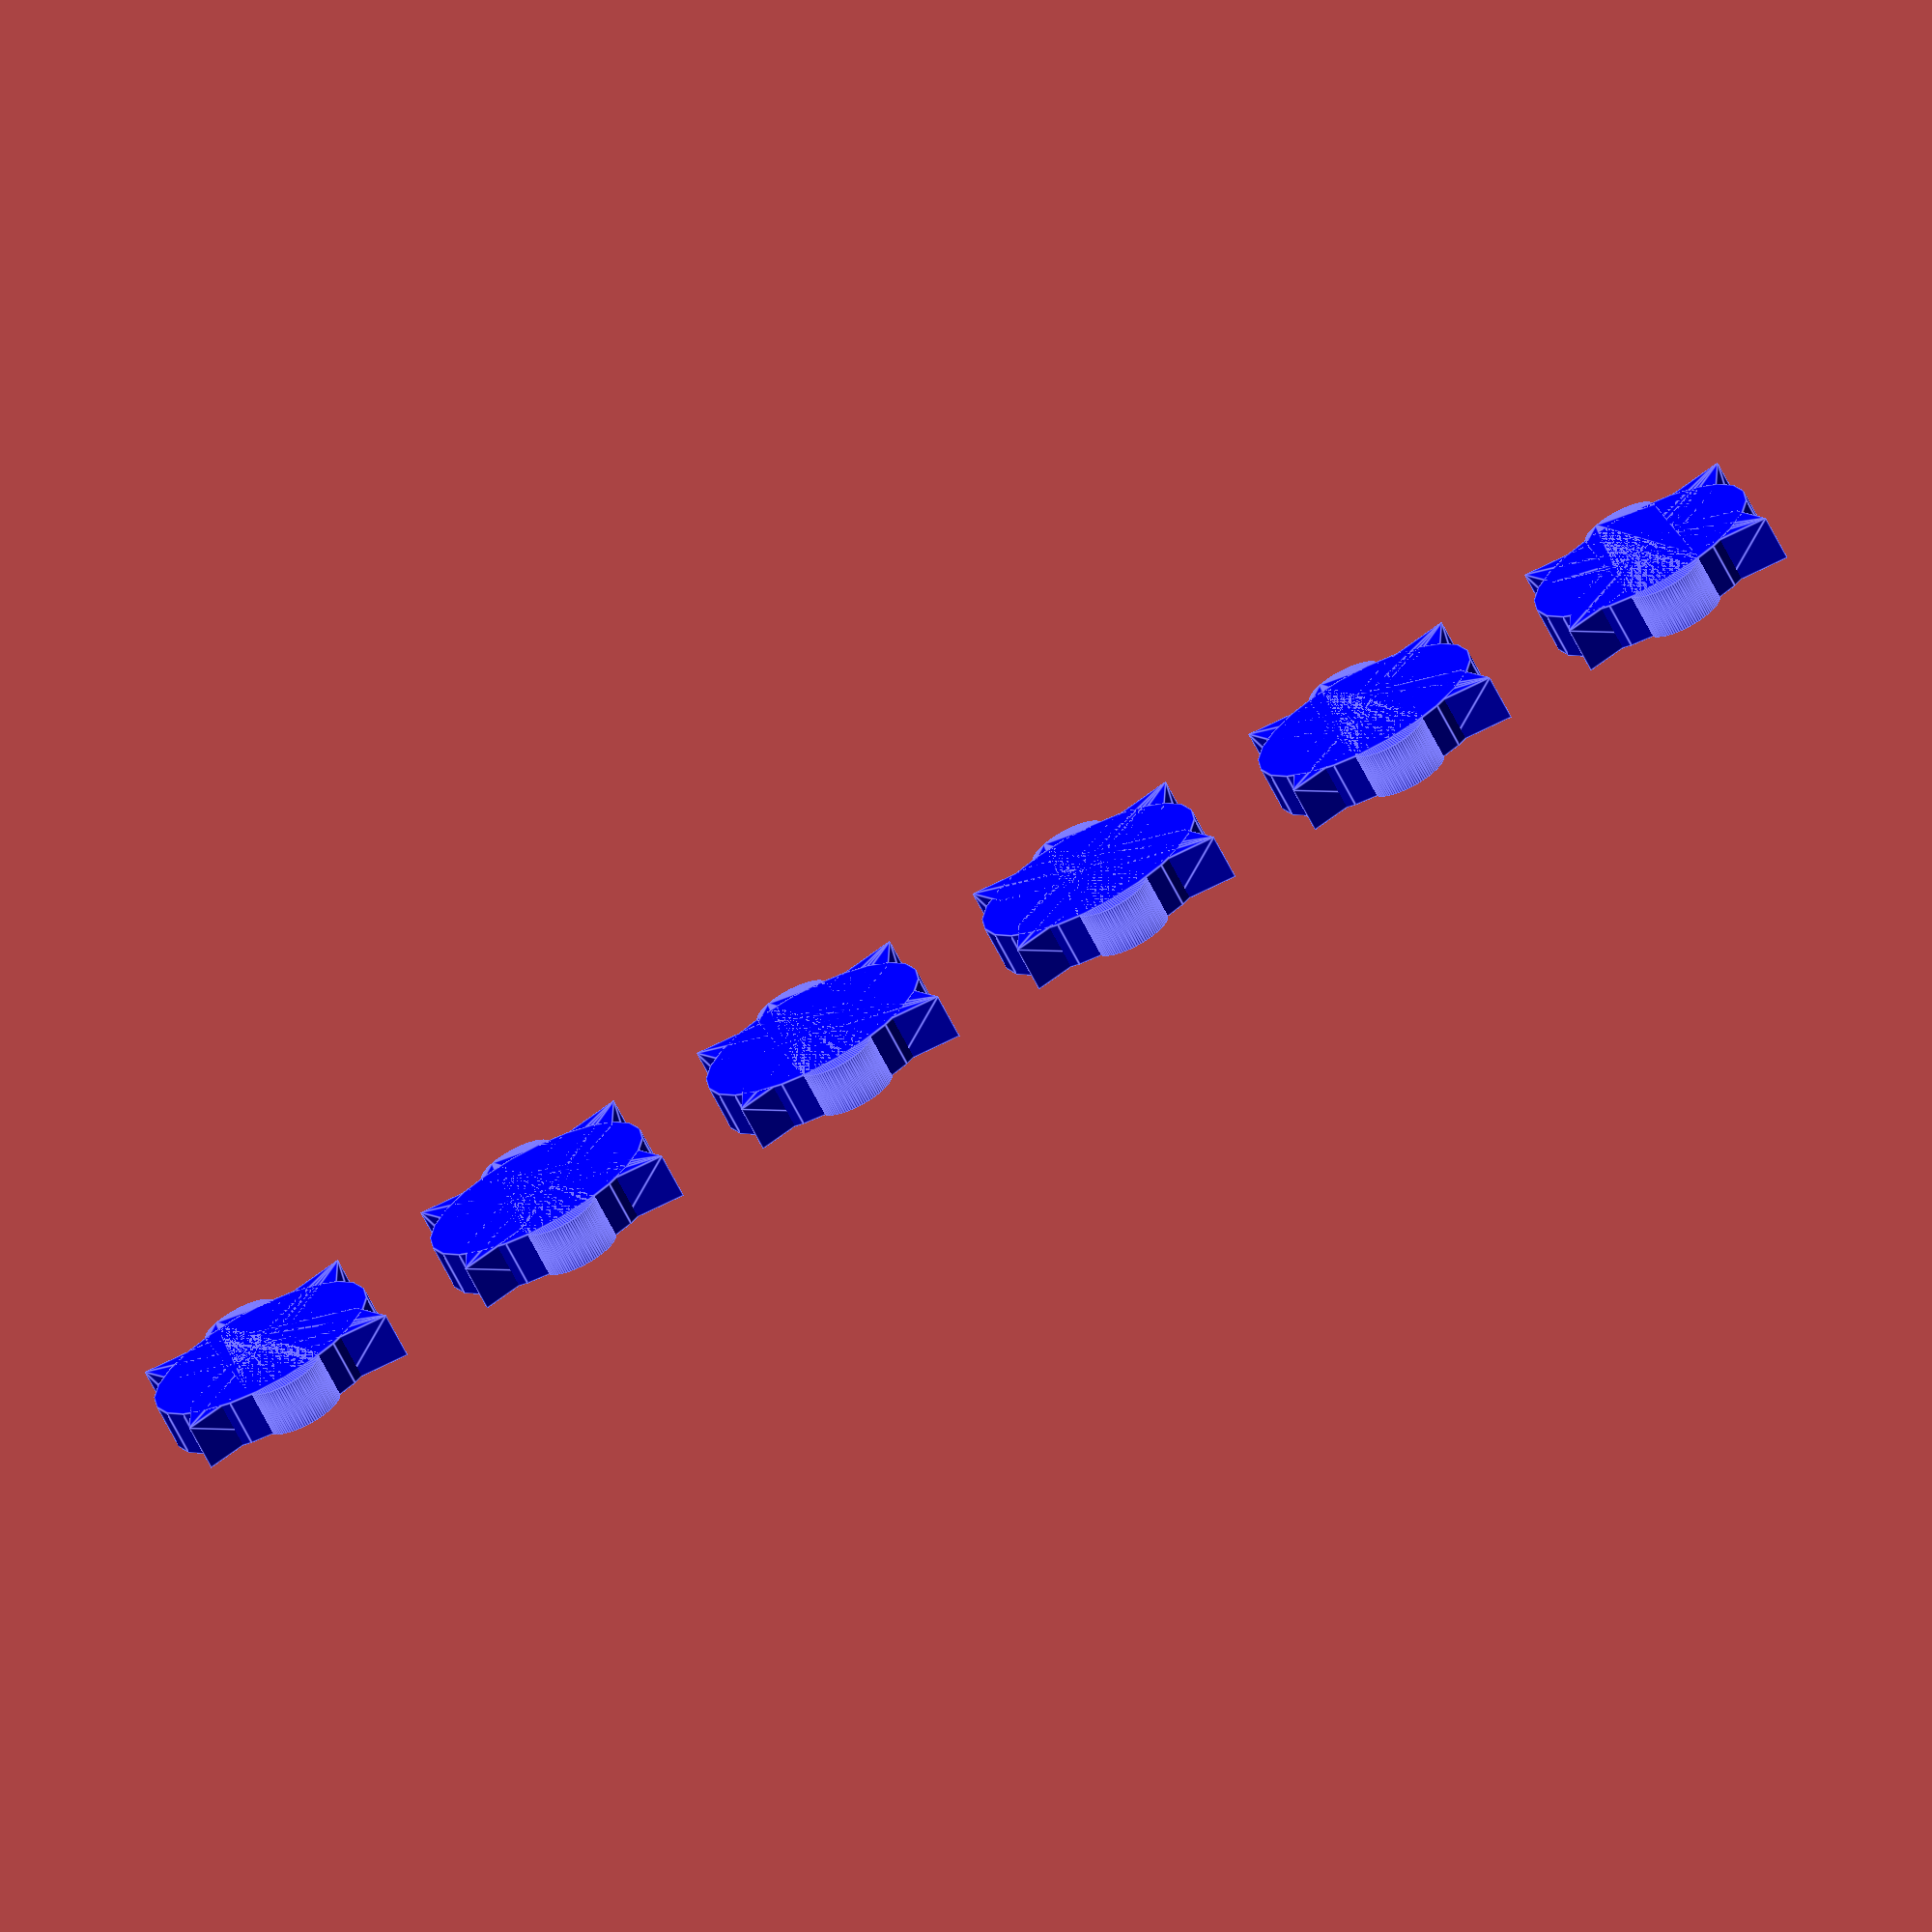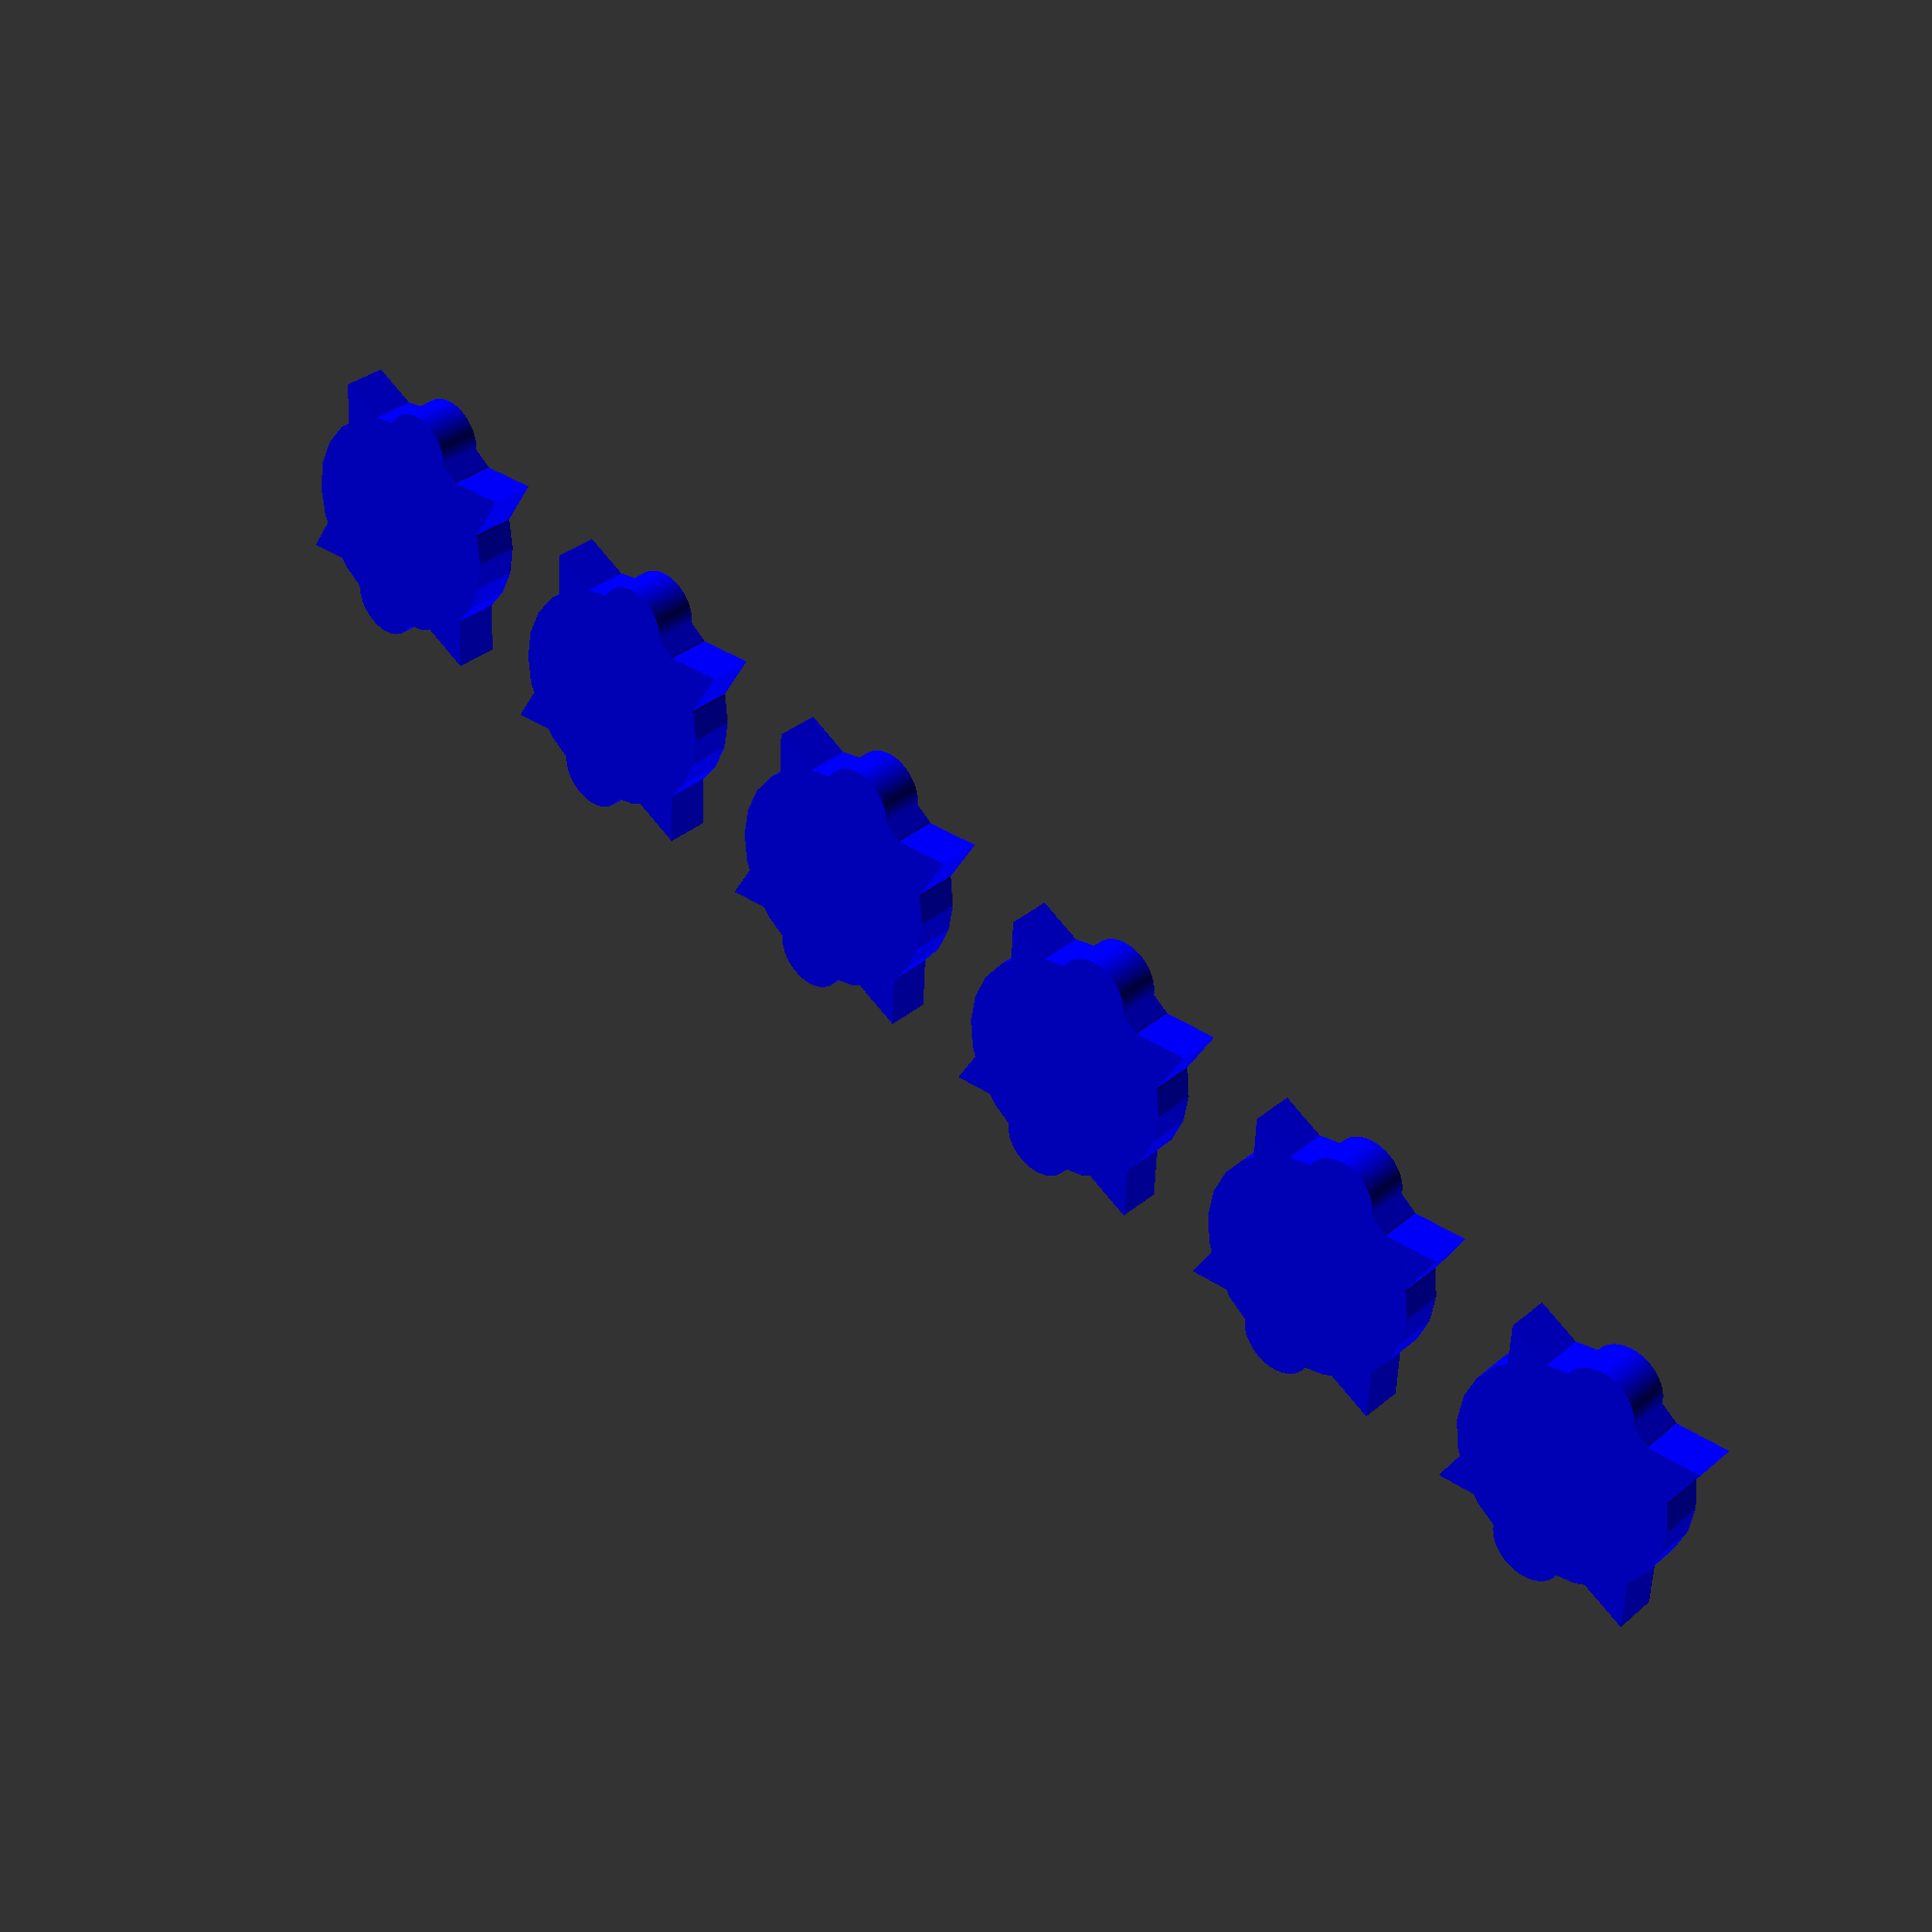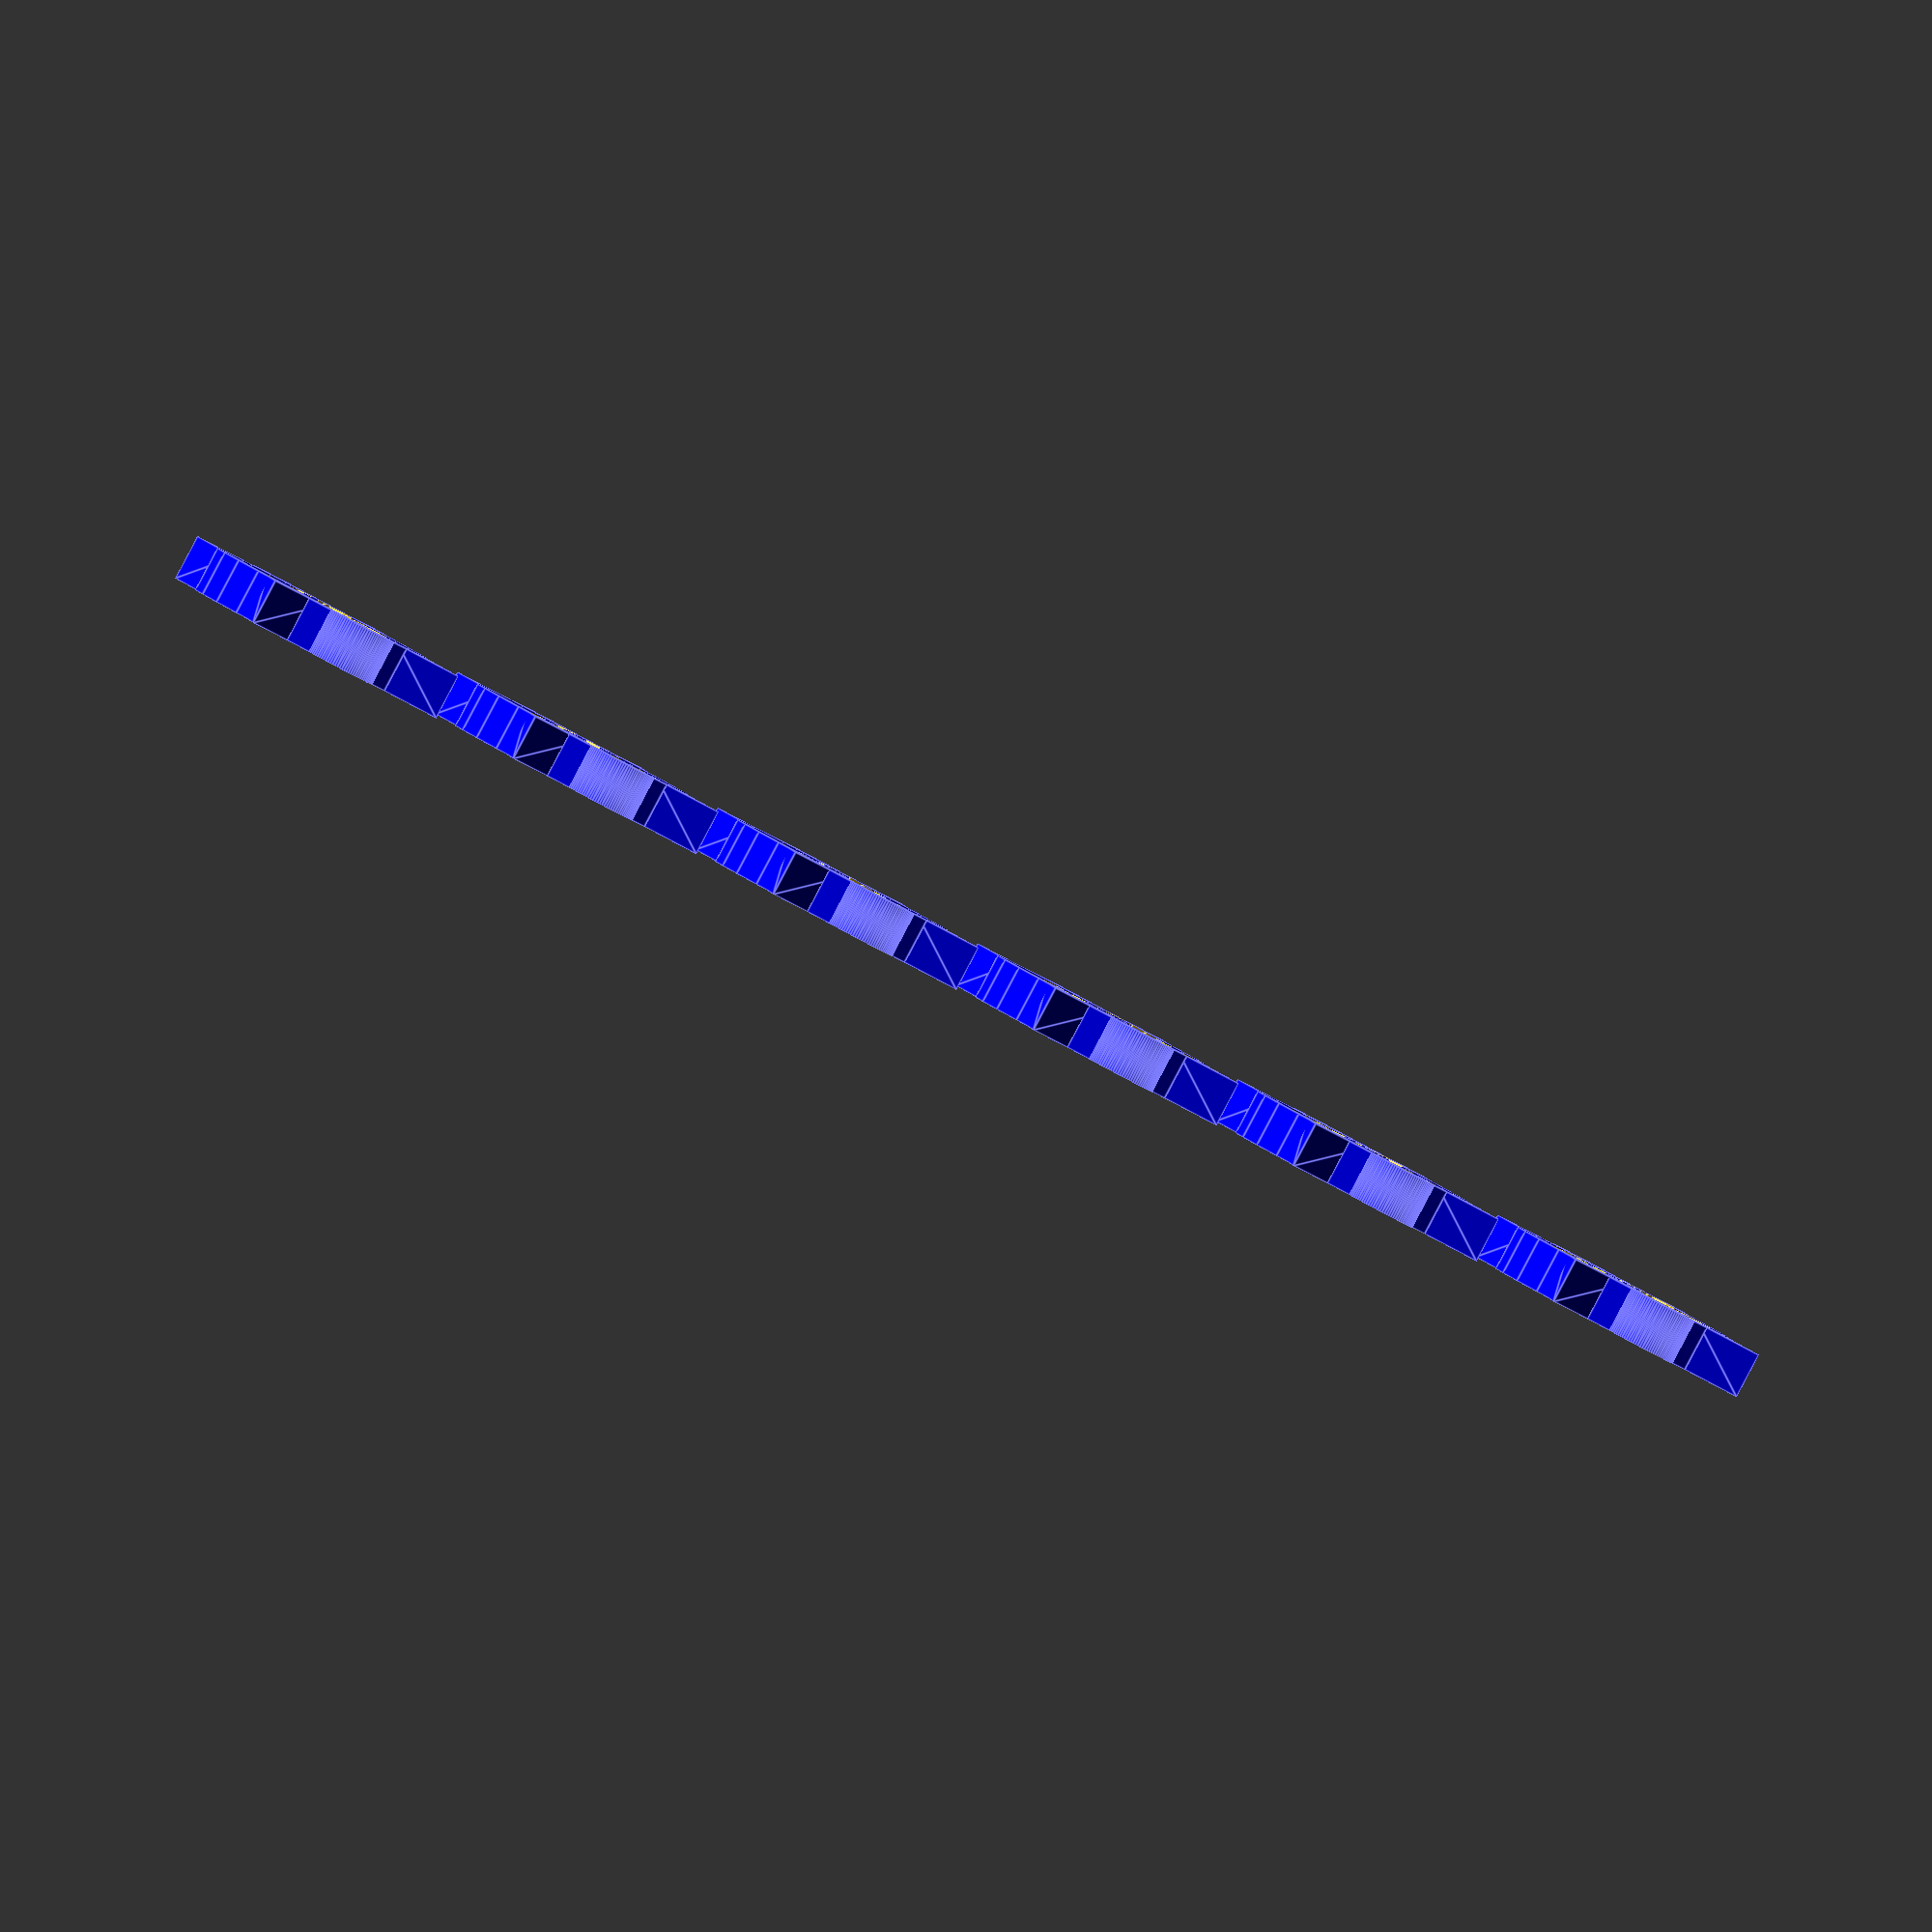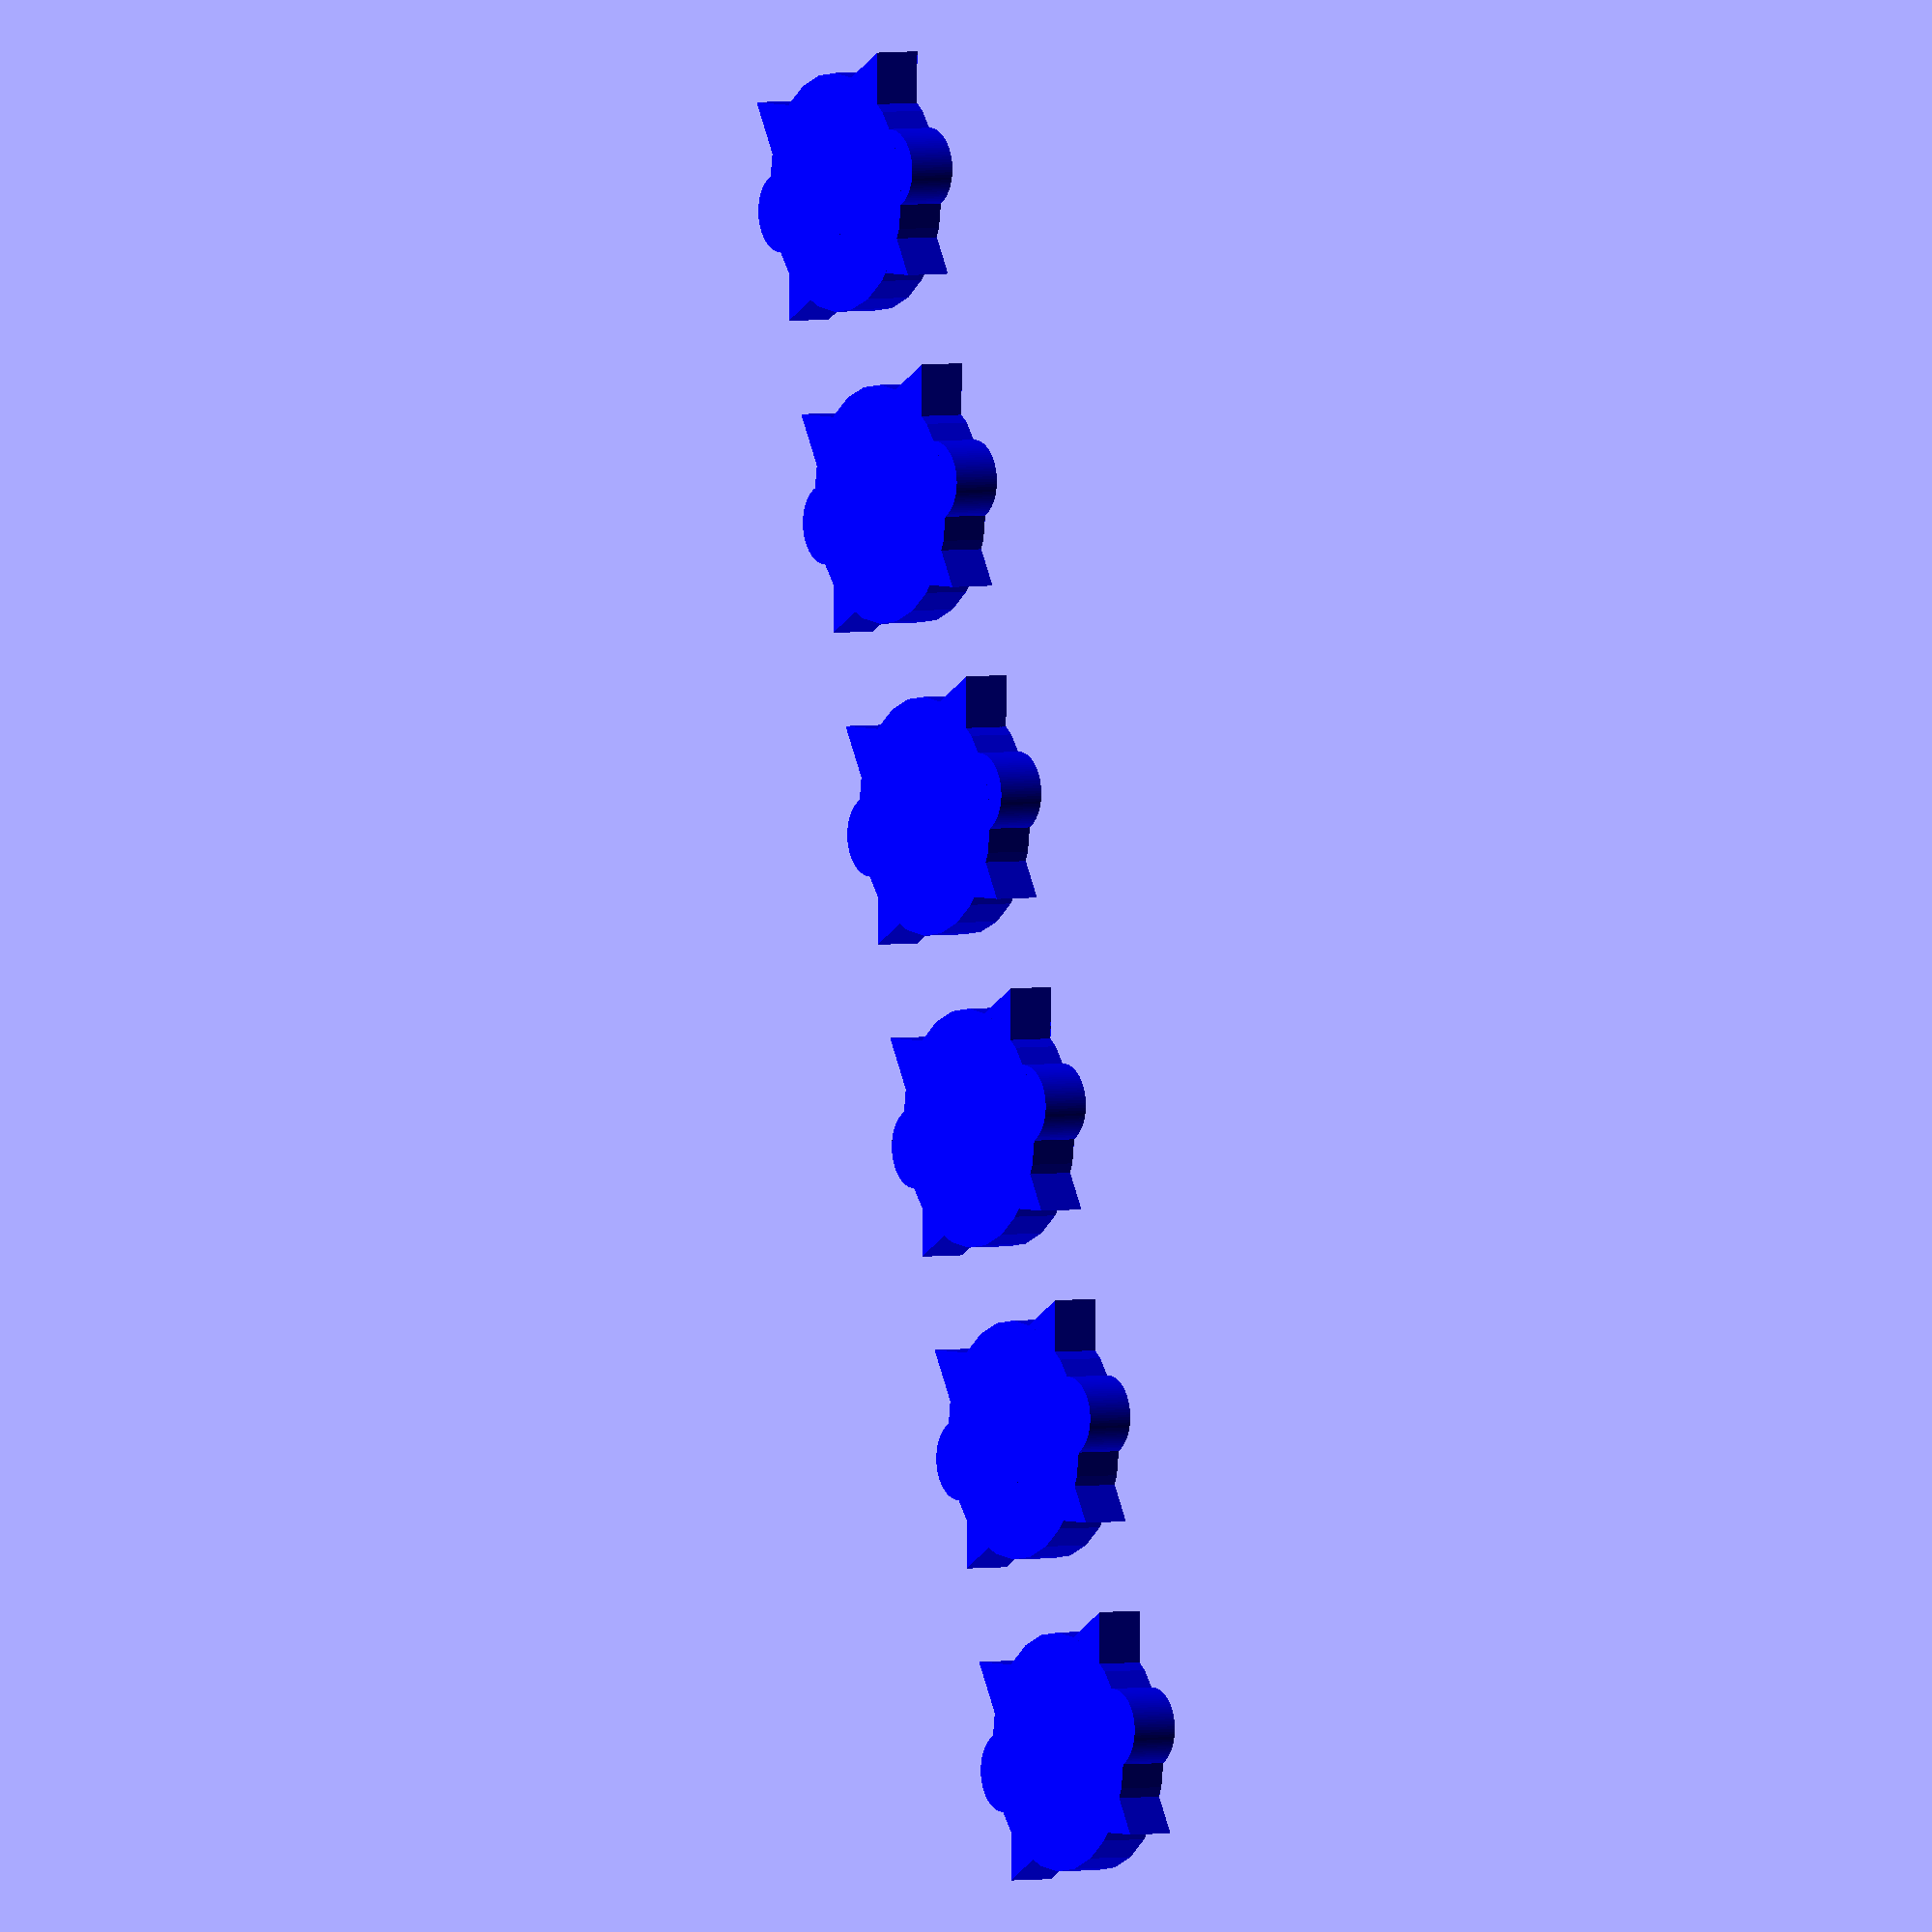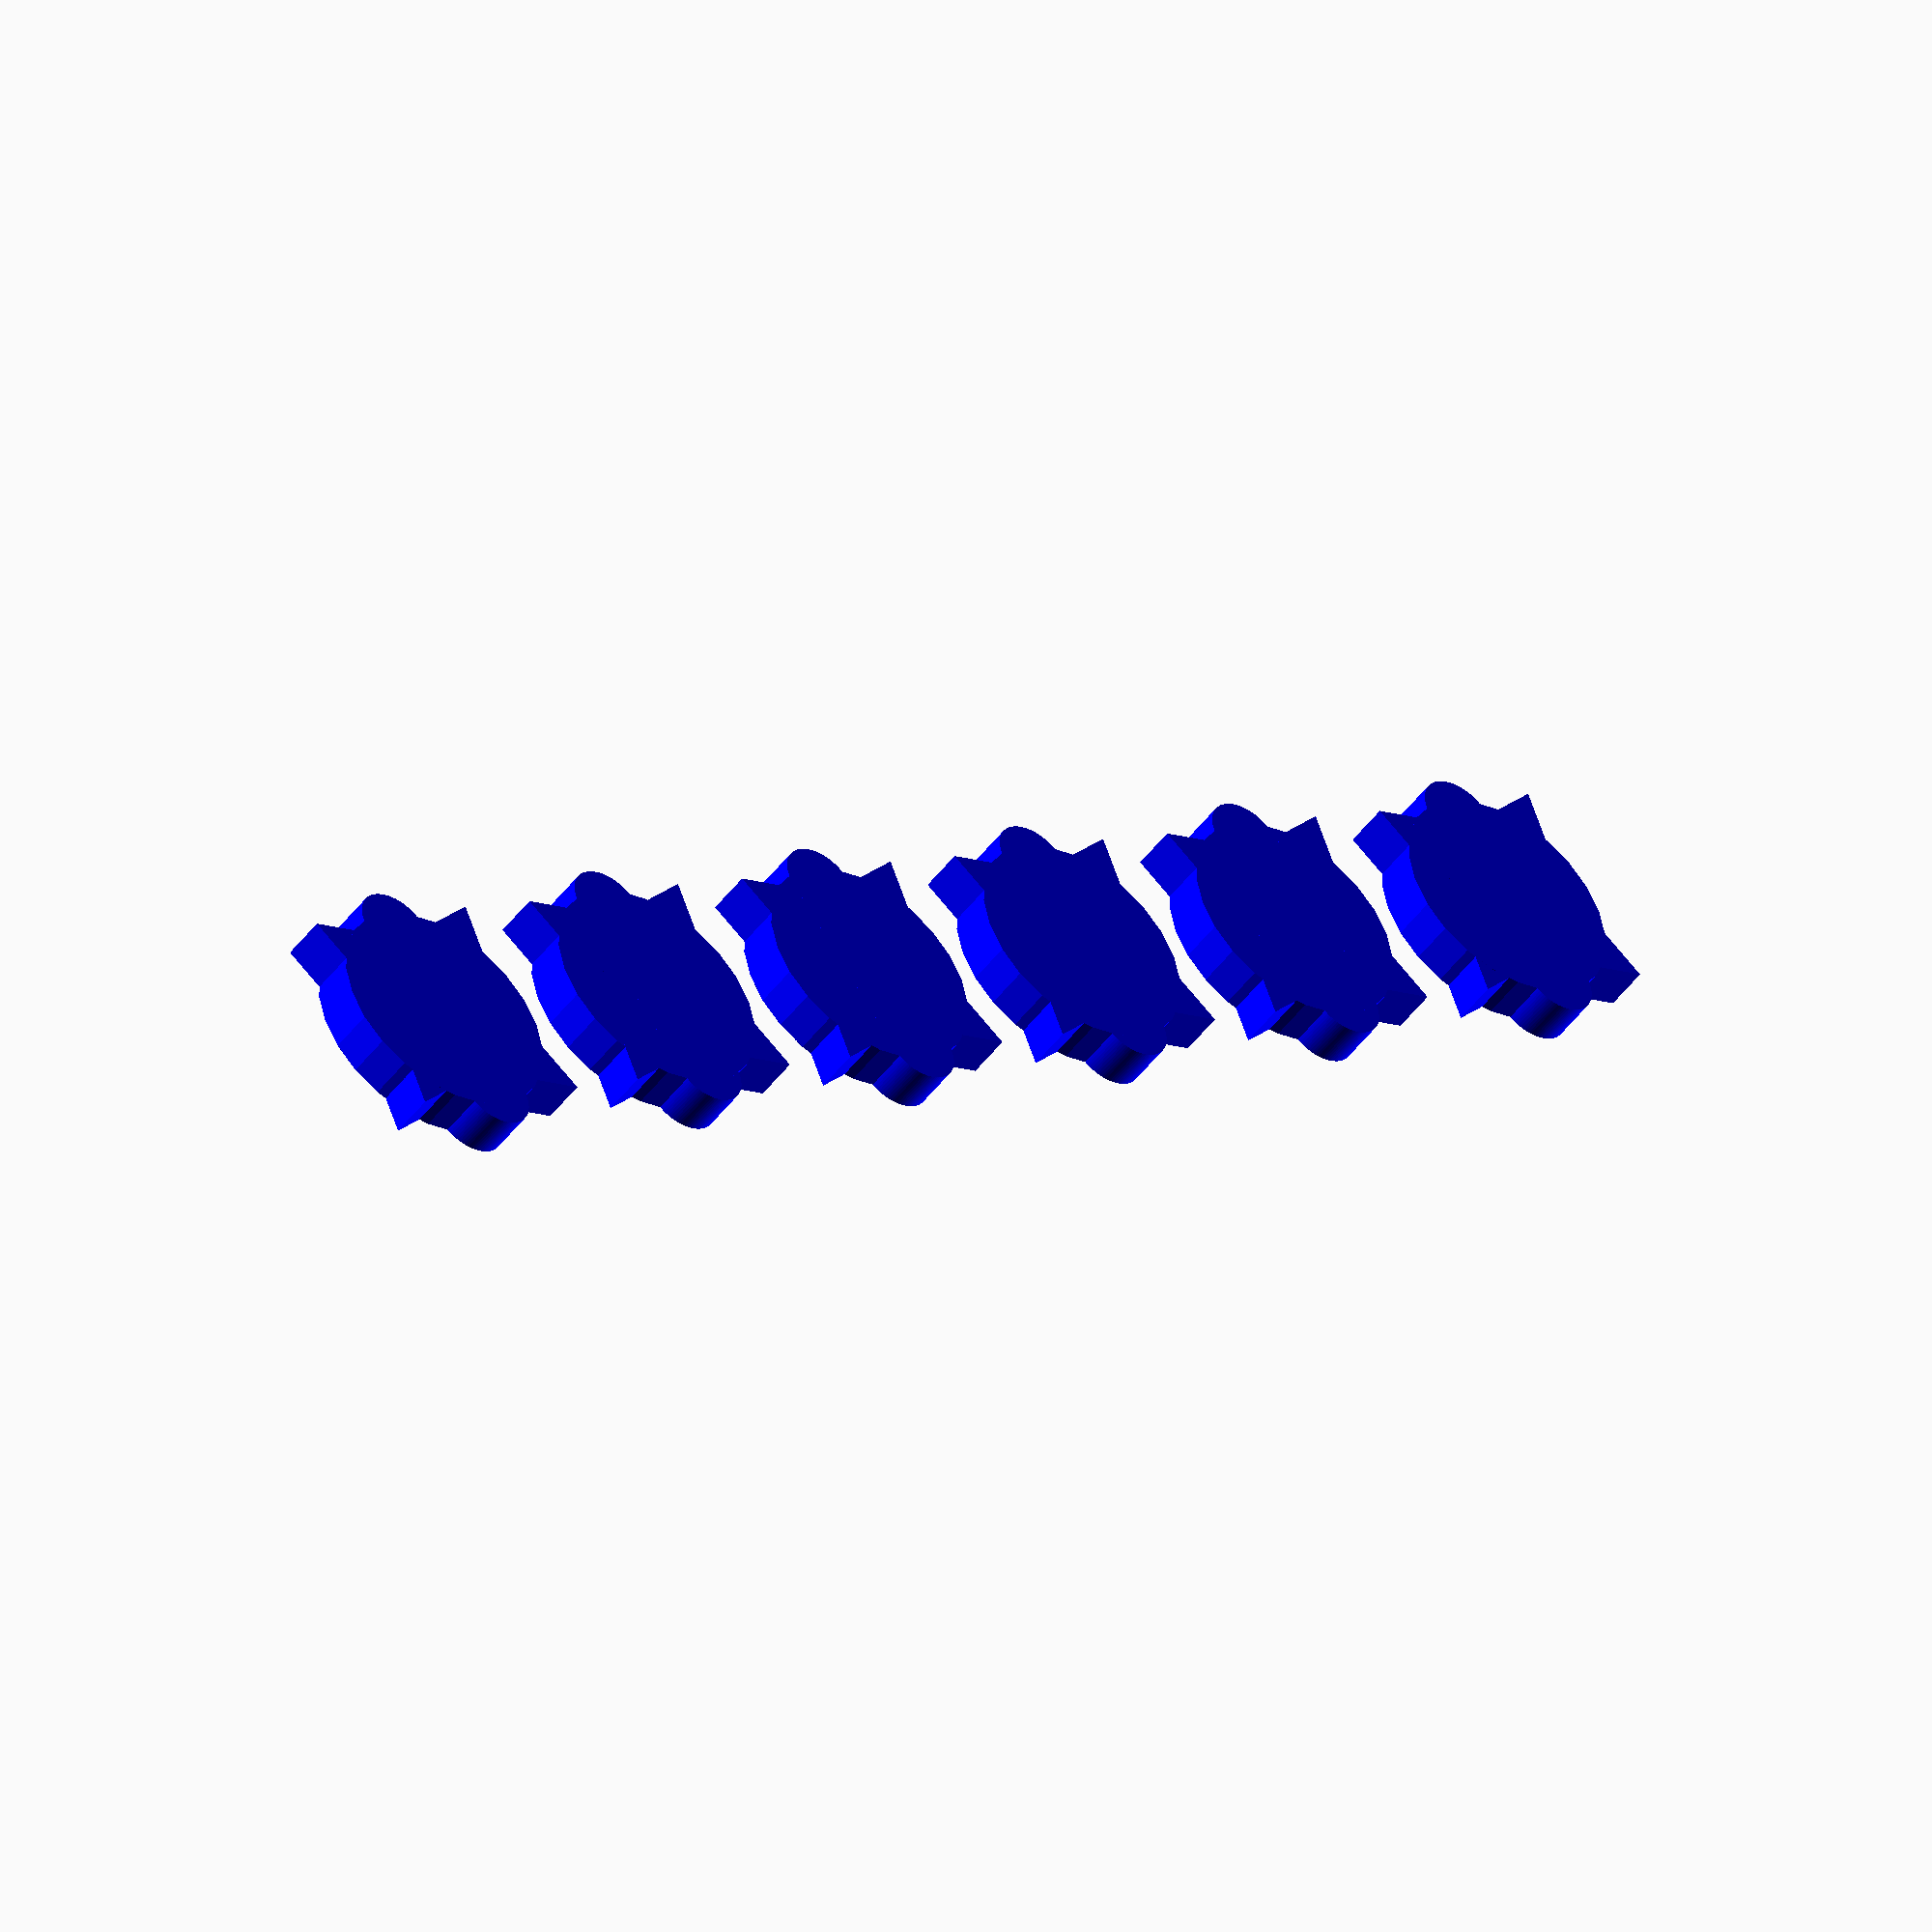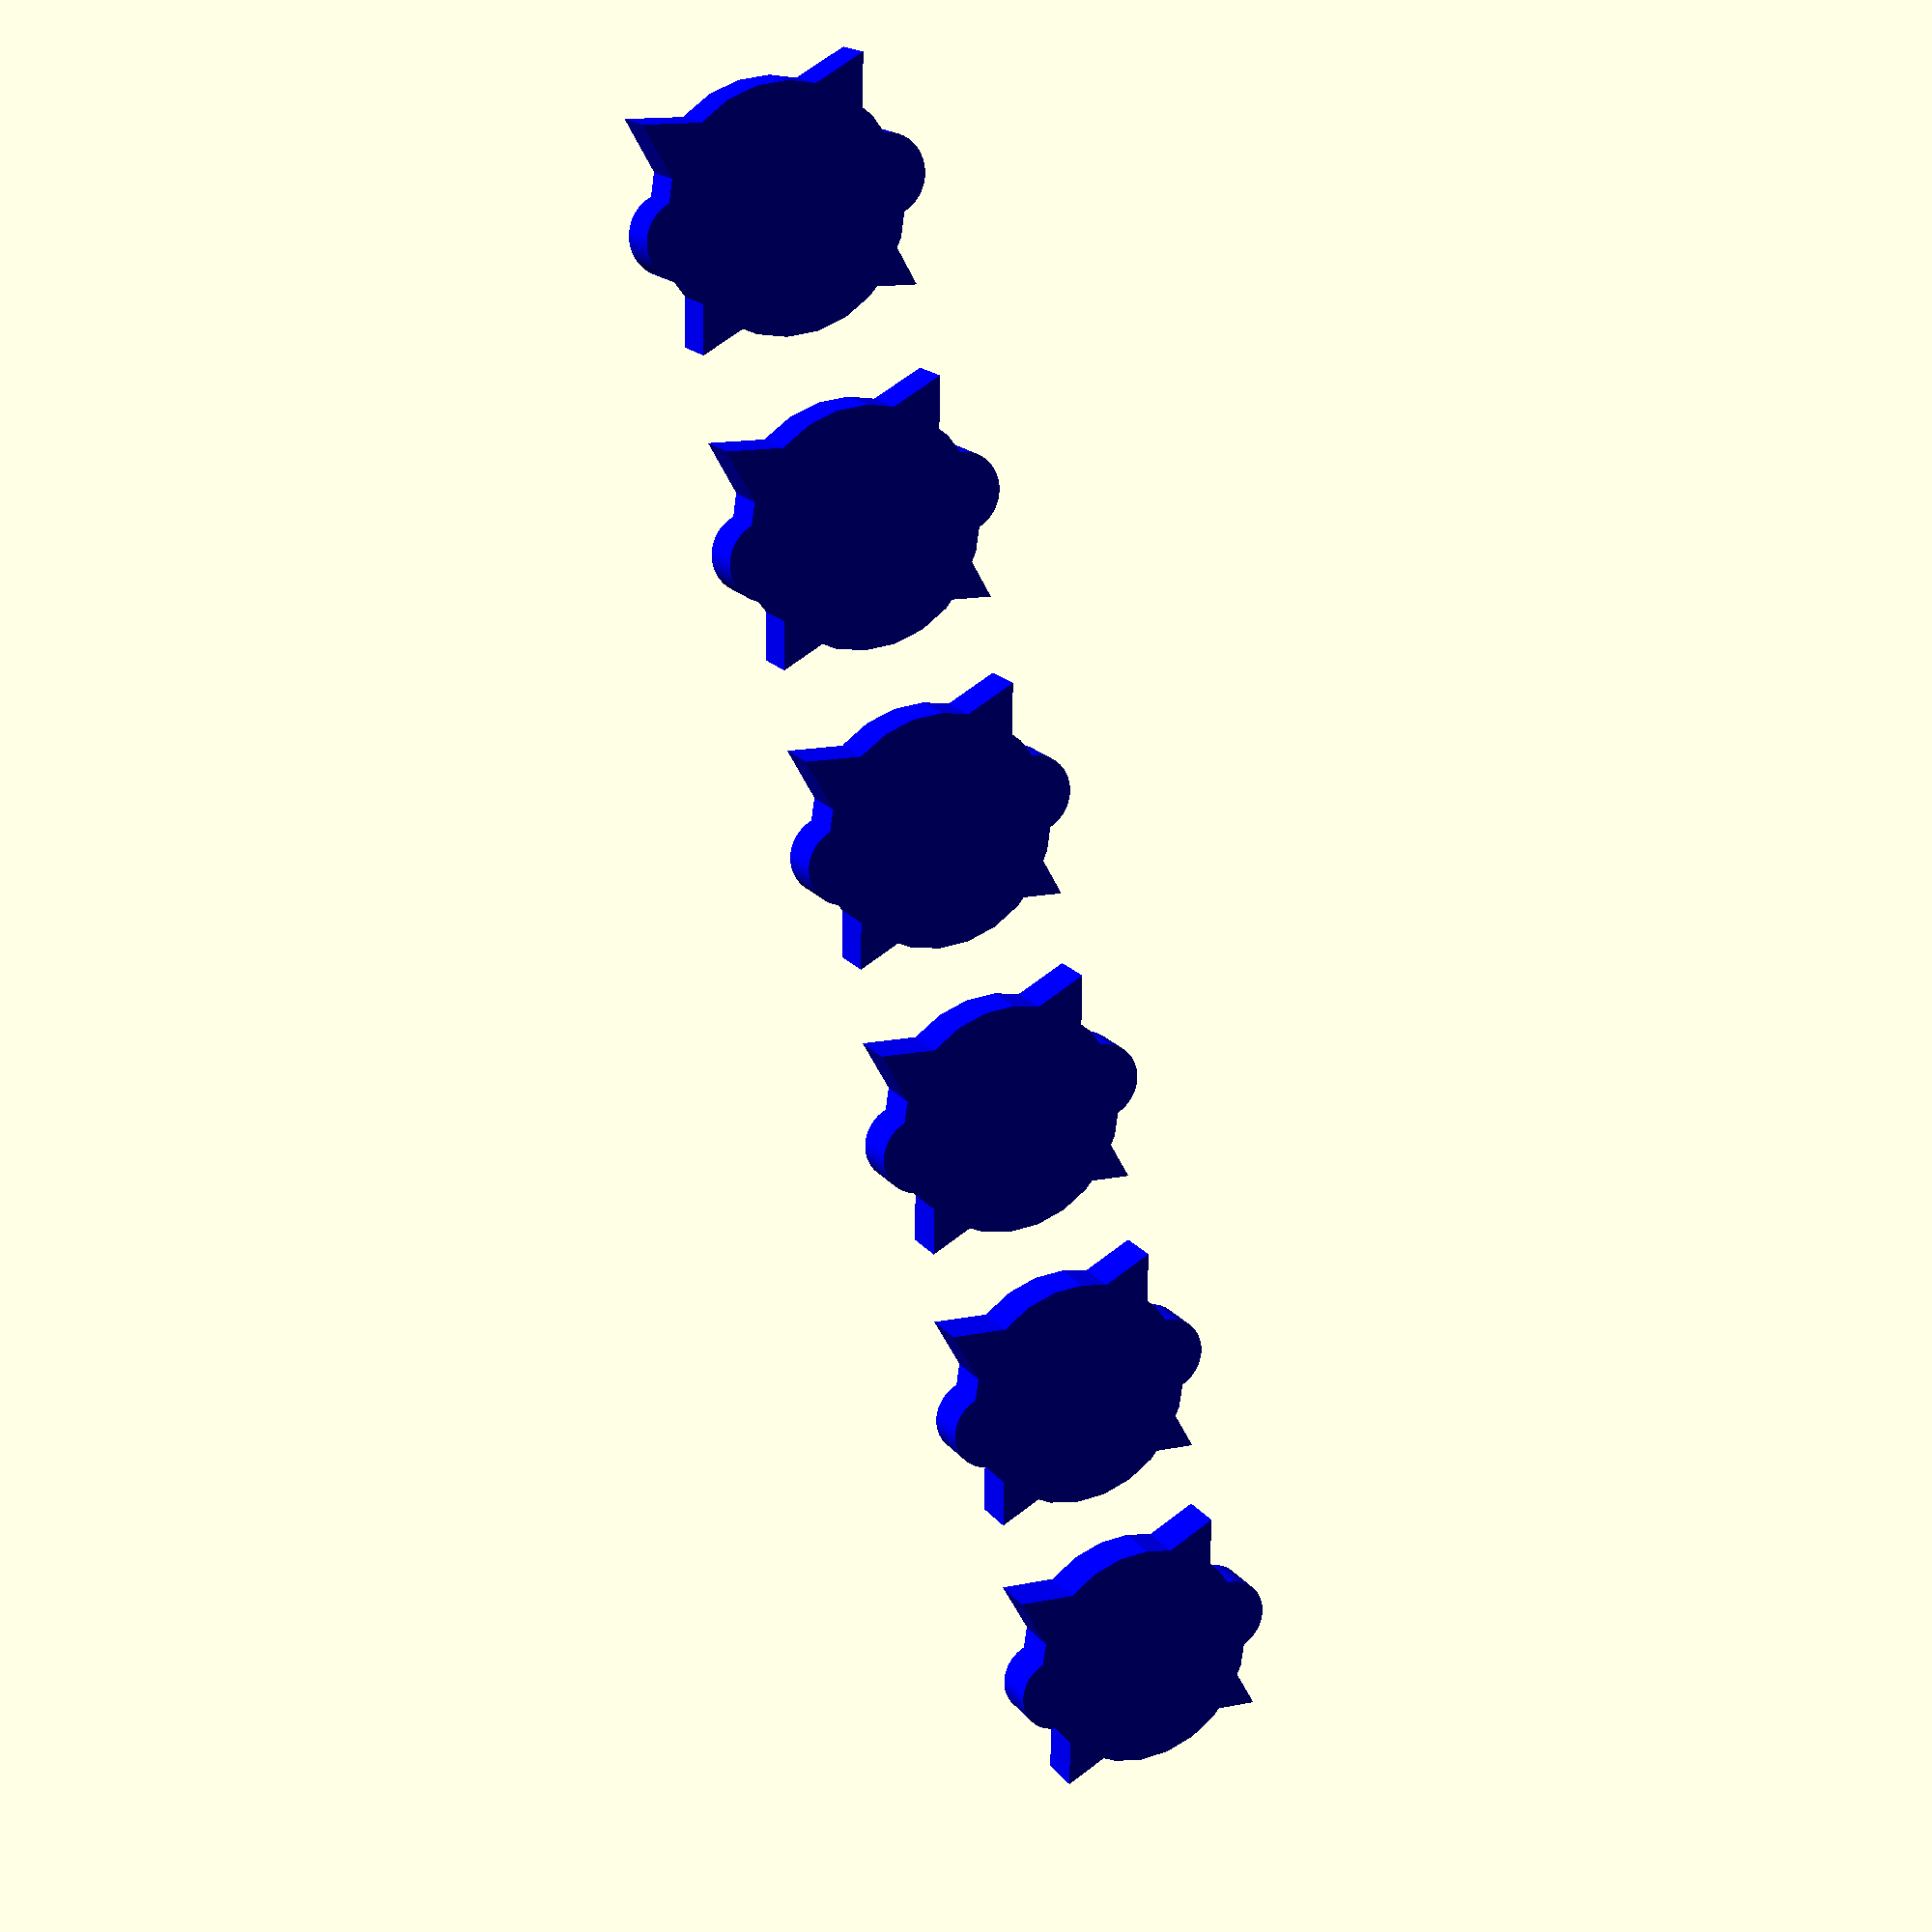
<openscad>

damageModifier("-1");
translate([-20,0,0])
damageModifier("-2");
translate([-40,0,0])
damageModifier("-3");
translate([20,0,0])
damageModifier("+1", plus=true);
translate([40,0,0])
damageModifier("+2", plus=true);
translate([60,0,0])
damageModifier("+3", plus=true);




module damageModifier(text, plus=false) {
    difference() {
        rotate([0,0,90])
        color("blue")
        union() {
            translate([0,0,0])
            rotate([0,0,45])
            pointyEdges();
            translate([-10.5,-0.1,0])
            rotate([0,0,135])
            pointyEdges();

            translate([1.5,-5.1,0])
            roundEdges(d=5,h=3);
            
            translate([-5,-5,0])
            cylinder(d=15,h=3);
        }
        
        color("gold")
        if (plus) {
            translate([-1.5,-9.5,2.5])
            linear_extrude(1)
            text(text, size=8);
        } else {
            translate([-0.5,-9.5,2.5])
            linear_extrude(1)
            text(text, size=8);
        }
    }
}

module roundEdges(d,h) {
    hull() {
        cylinder(d=d, h=h, $fn=96);
        translate([-13,0,0])
        cylinder(d=d, h=h, $fn=96);
    }
}

module pointyEdges() {
    hull() {
        eqi_triangle();
        translate([-15,0,0])
        rotate([0,0,180])
        eqi_triangle();
    }
}

module eqi_triangle(d=5,h=3) {
  cylinder(d=d,h=h,$fn=3);
}
</openscad>
<views>
elev=69.1 azim=193.4 roll=207.3 proj=o view=edges
elev=147.6 azim=342.0 roll=319.6 proj=p view=wireframe
elev=269.1 azim=157.2 roll=207.9 proj=o view=edges
elev=177.0 azim=104.7 roll=303.3 proj=o view=wireframe
elev=226.9 azim=36.2 roll=34.4 proj=o view=solid
elev=343.3 azim=284.1 roll=155.9 proj=p view=wireframe
</views>
